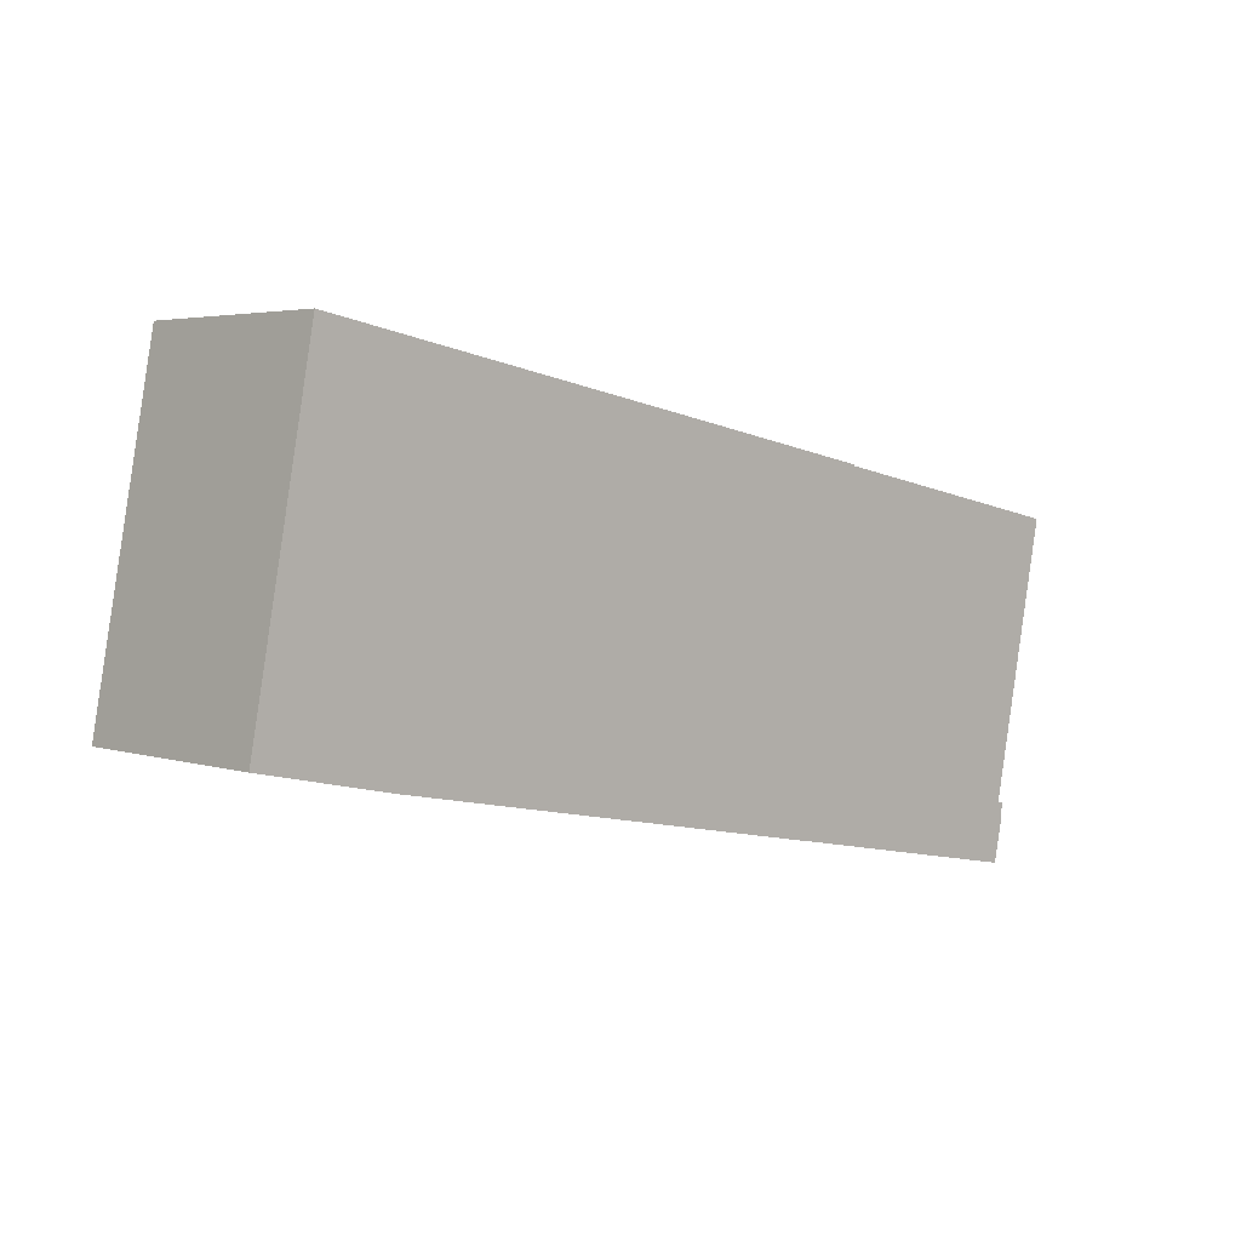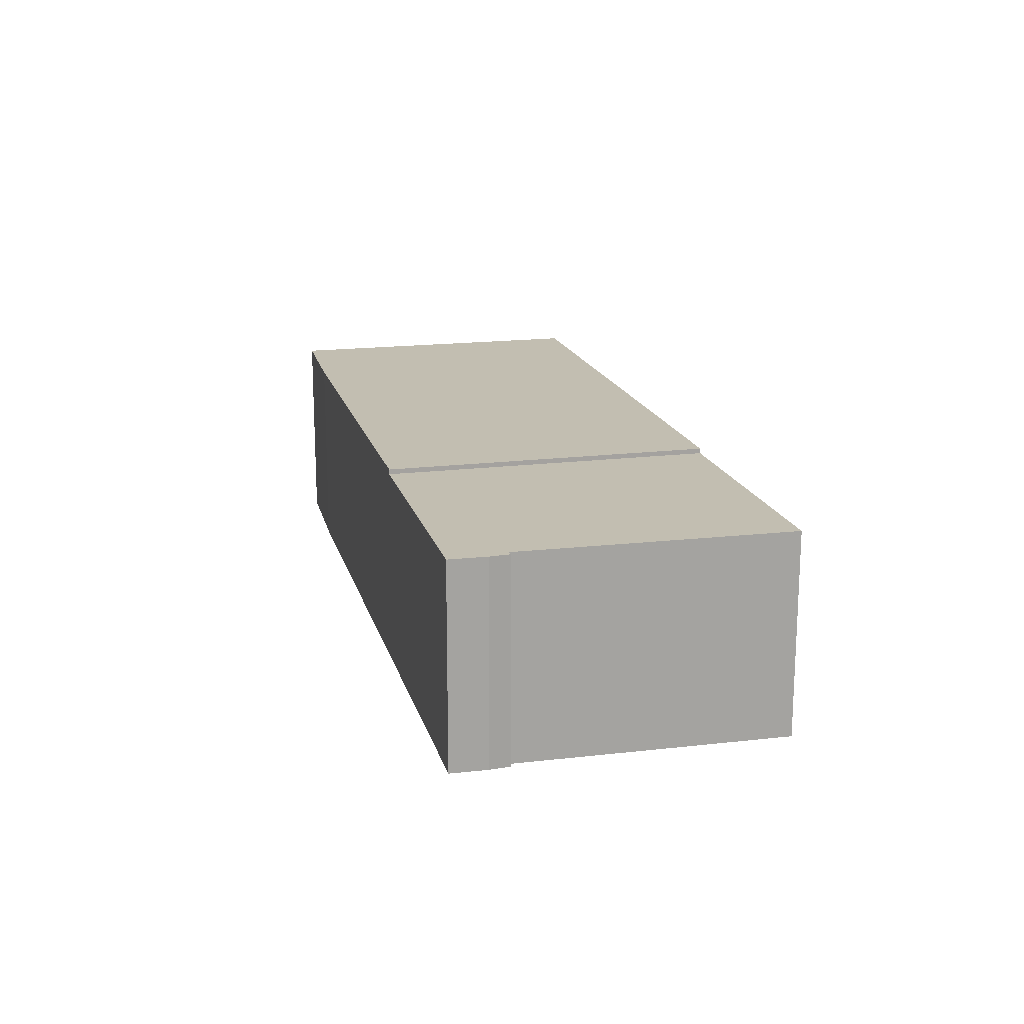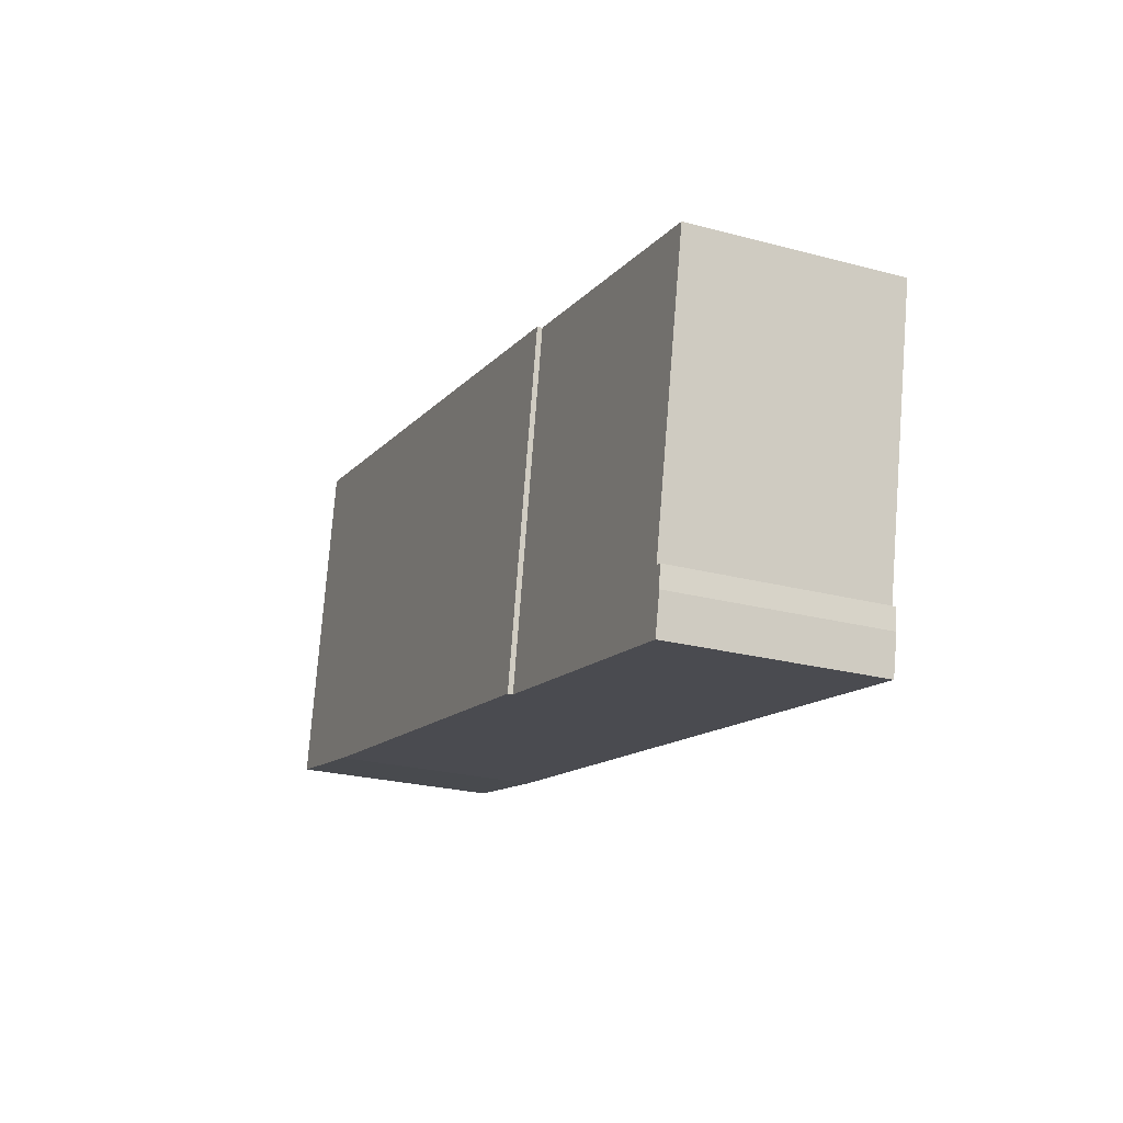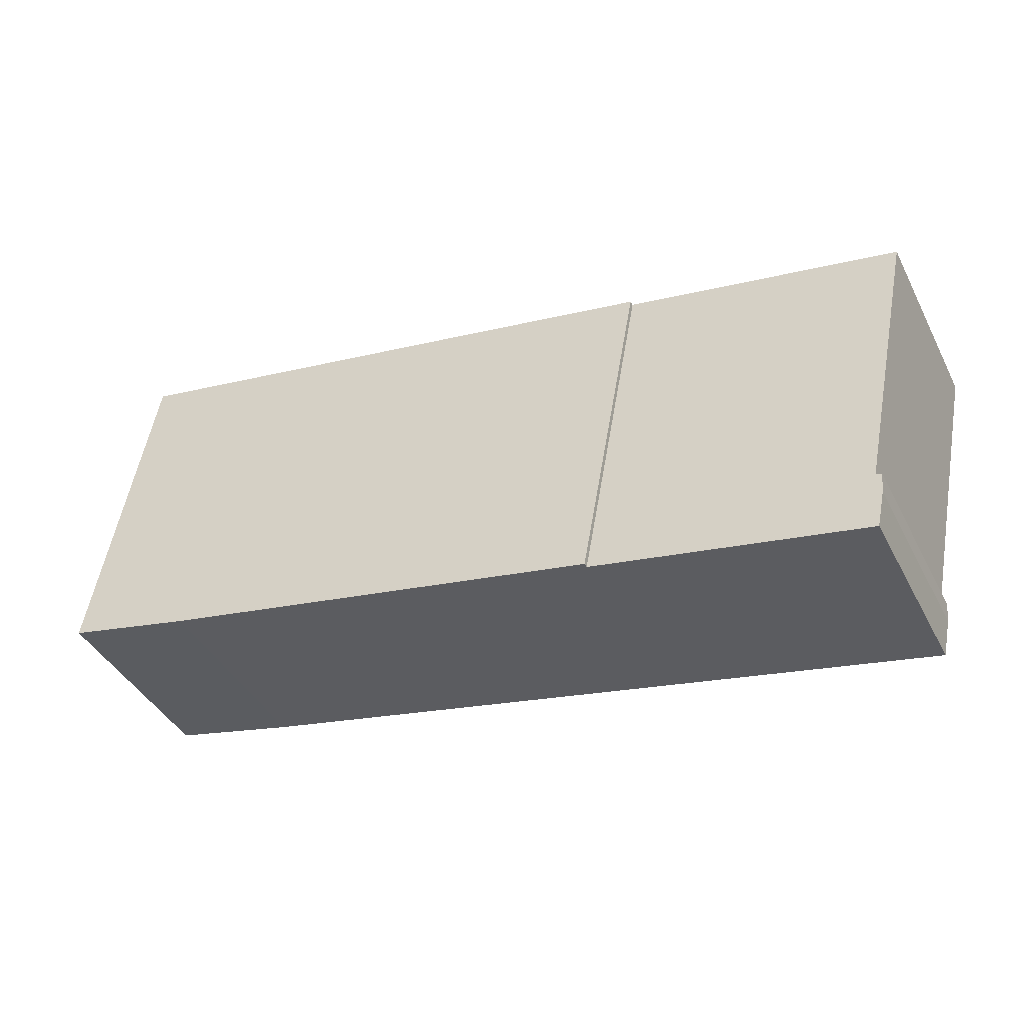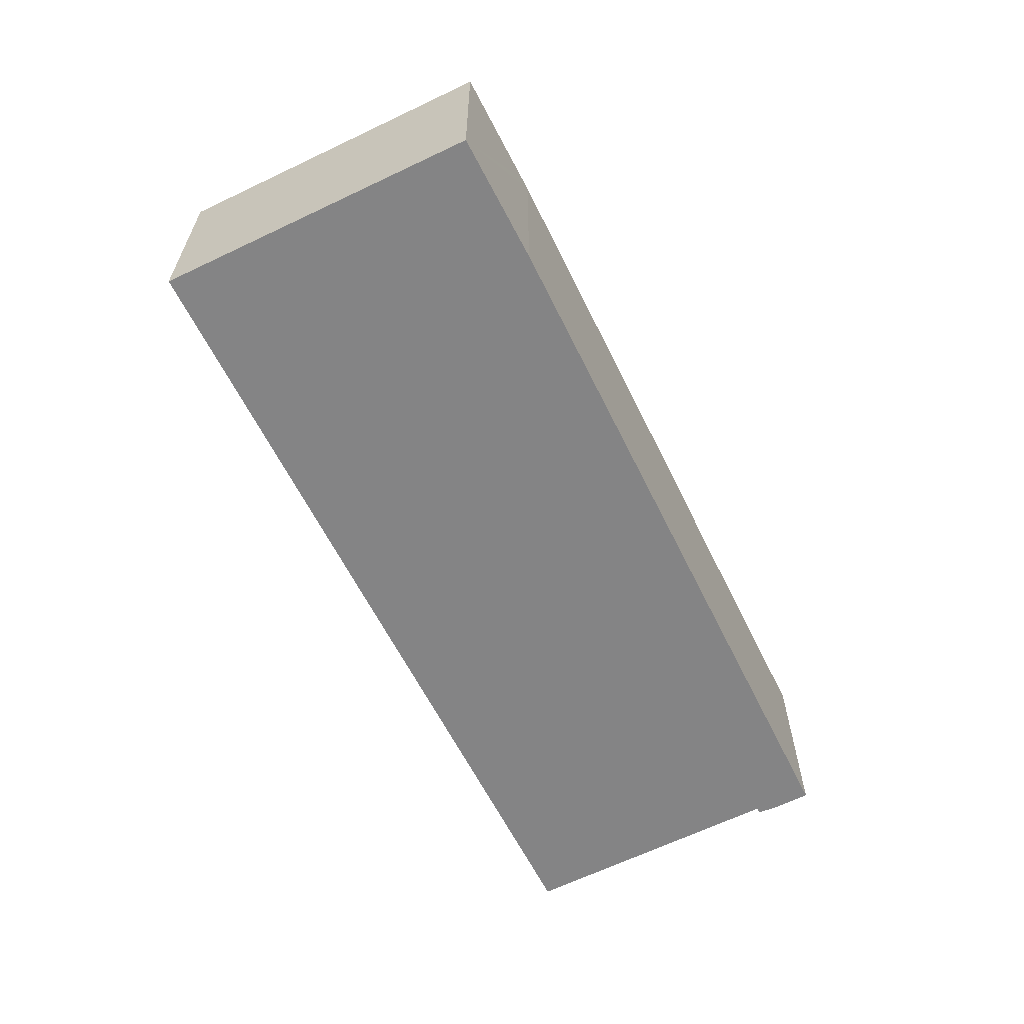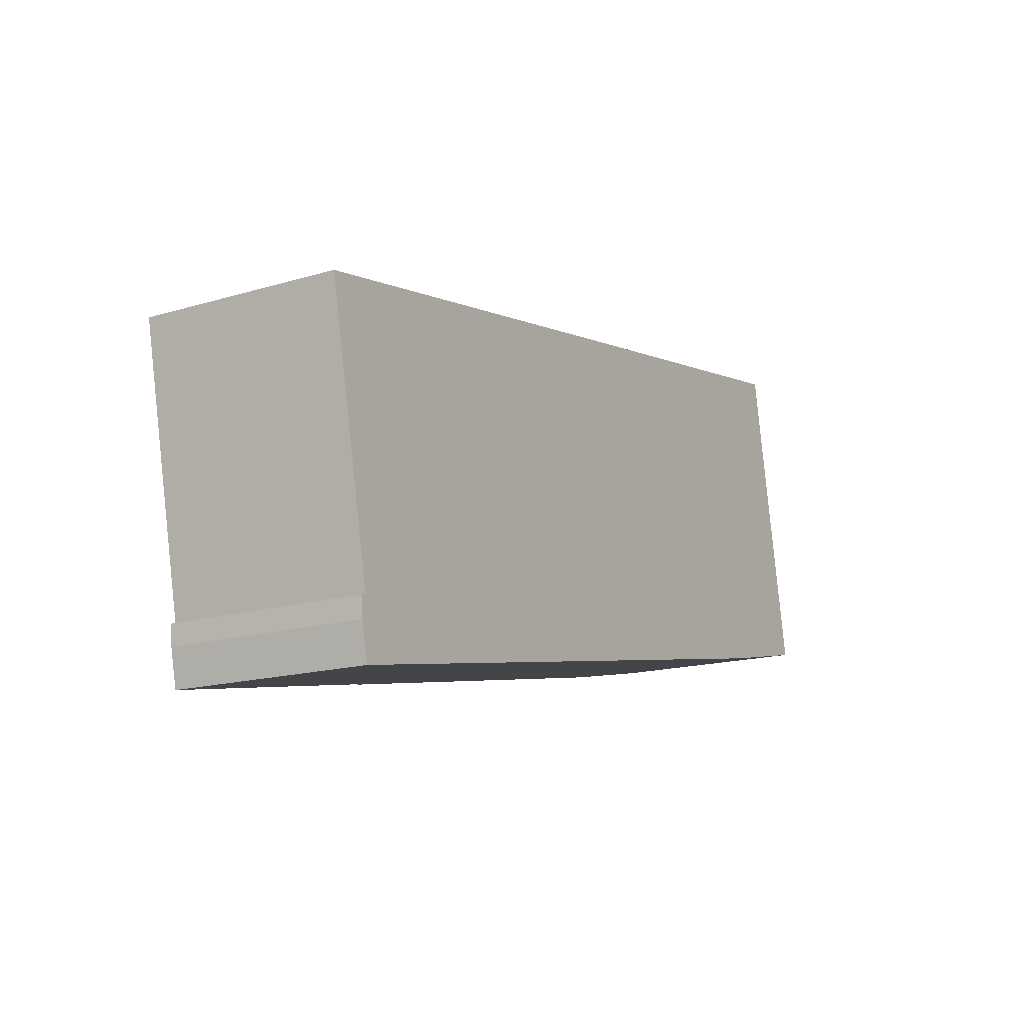
<metadata>
{"format":"obj","ext":"obj","renderer":"f3d","projection":"perspective","resolution":1024,"background":"white","views":[{"elev":3.9,"azim":136.5,"up":"+Z"},{"elev":17.1,"azim":-114.6,"up":"+Y"},{"elev":-24.3,"azim":-113.7,"up":"+Z"},{"elev":-41.3,"azim":-154.5,"up":"+Z"},{"elev":-61.5,"azim":105.4,"up":"+Y"},{"elev":-16.3,"azim":-58.6,"up":"+Z"}]}
</metadata>
<code>
v  10.79 8.246 2.076
v  31.01 8.246 -7.473
v  13.17 8.246 -10.85
v  18.09 8.246 3.481
v  29.1 8.246 5.583
v  31.49 8.246 -7.37
v  36.14 8.246 -6.379
v  33.77 8.246 6.474
v  32.84 8.246 6.296
v  33.77 -3.964e-16 6.474
v  32.84 -3.855e-16 6.296
v  29.1 -3.419e-16 5.583
v  18.09 -2.131e-16 3.481
v  10.79 -1.271e-16 2.076
v  36.14 3.906e-16 -6.379
v  31.01 4.576e-16 -7.473
v  31.49 4.513e-16 -7.37
v  13.17 6.646e-16 -10.85
v  10.79 8.05 2.076
v  13.17 8.05 -10.85
v  0 8.05 4.929e-16
v  2.185 8.05 -10.6
v  1.952 8.05 -10.64
v  1.976 8.05 -10.88
v  2.034 8.05 -11.45
v  2.35 8.05 -12.9
v  2.034 7.009e-16 -11.45
v  1.952 6.518e-16 -10.64
v  1.976 6.661e-16 -10.88
v  2.185 6.491e-16 -10.6
v  0 0 0
v  2.35 7.902e-16 -12.9
g defaultobject
f 1 2 3
f 2 1 4
f 2 4 5
f 2 5 6
f 6 5 7
f 7 5 8
f 8 5 9
f 9 10 8
f 10 9 5
f 10 5 11
f 11 5 12
f 12 5 4
f 12 4 13
f 13 4 1
f 13 1 14
f 10 7 8
f 7 10 15
f 15 6 7
f 6 15 2
f 2 15 16
f 16 15 17
f 16 3 2
f 3 16 18
f 18 1 3
f 1 18 14
f 11 15 10
f 15 11 17
f 17 11 12
f 17 12 13
f 17 13 16
f 16 13 18
f 18 13 14
f 19 20 21
f 22 21 20
f 23 22 20
f 24 23 20
f 25 24 20
f 26 25 20
f 27 24 25
f 24 27 23
f 23 27 28
f 28 27 29
f 30 21 22
f 21 30 31
f 32 25 26
f 25 32 27
f 28 22 23
f 22 28 30
f 31 19 21
f 19 31 14
f 14 20 19
f 20 14 18
f 18 26 20
f 26 18 32
f 31 18 14
f 18 31 30
f 18 30 32
f 32 30 28
f 32 28 29
f 32 29 27

</code>
